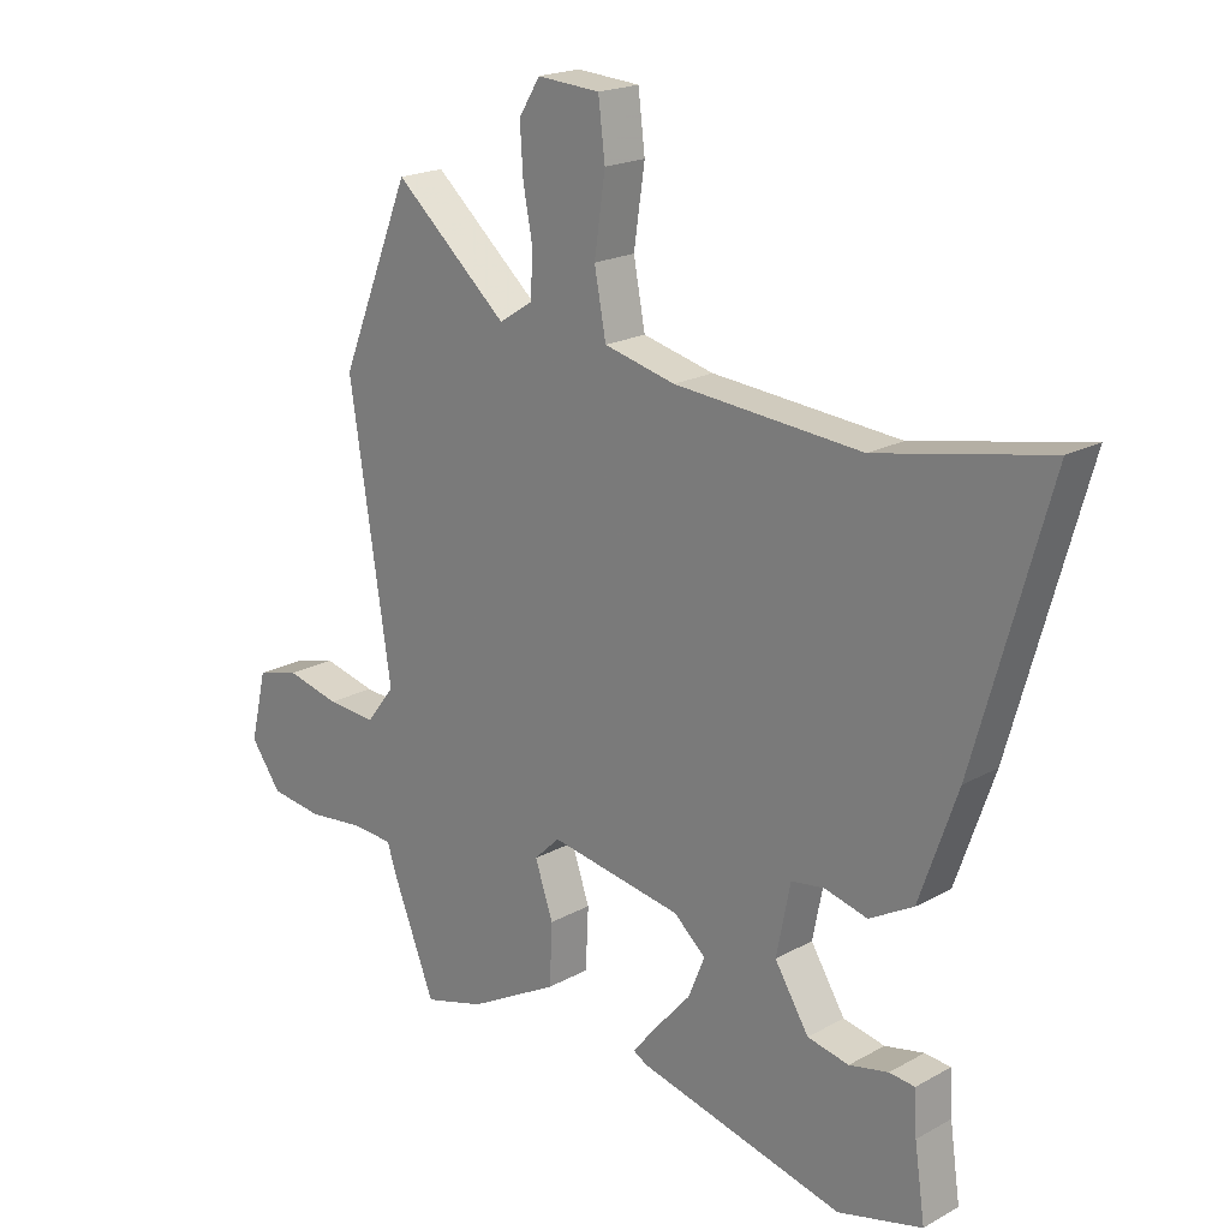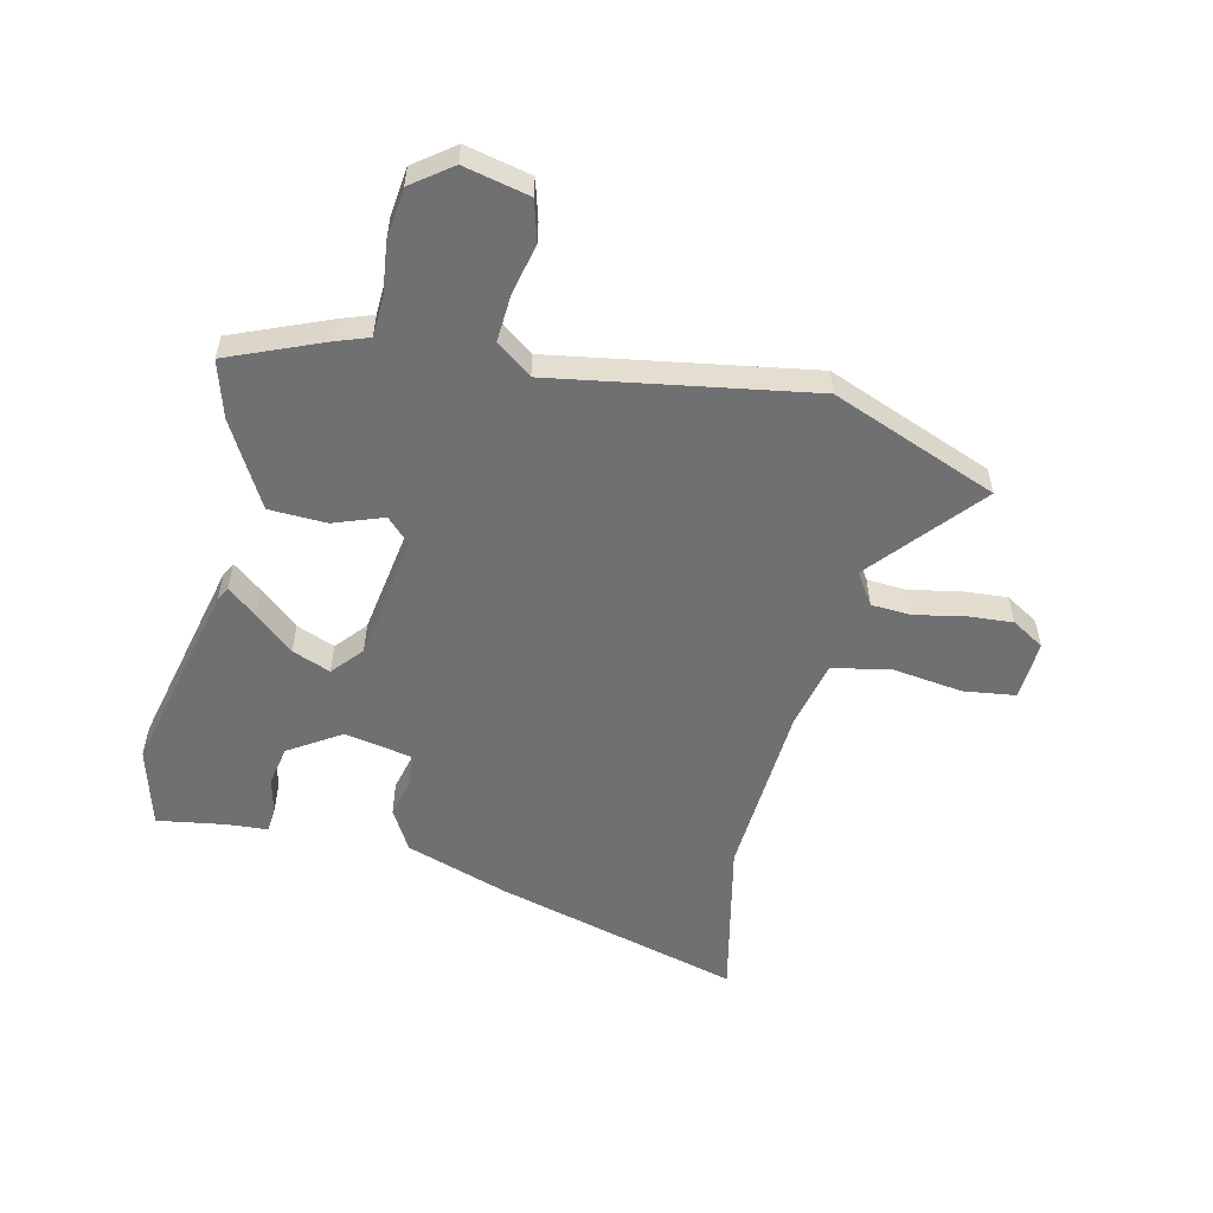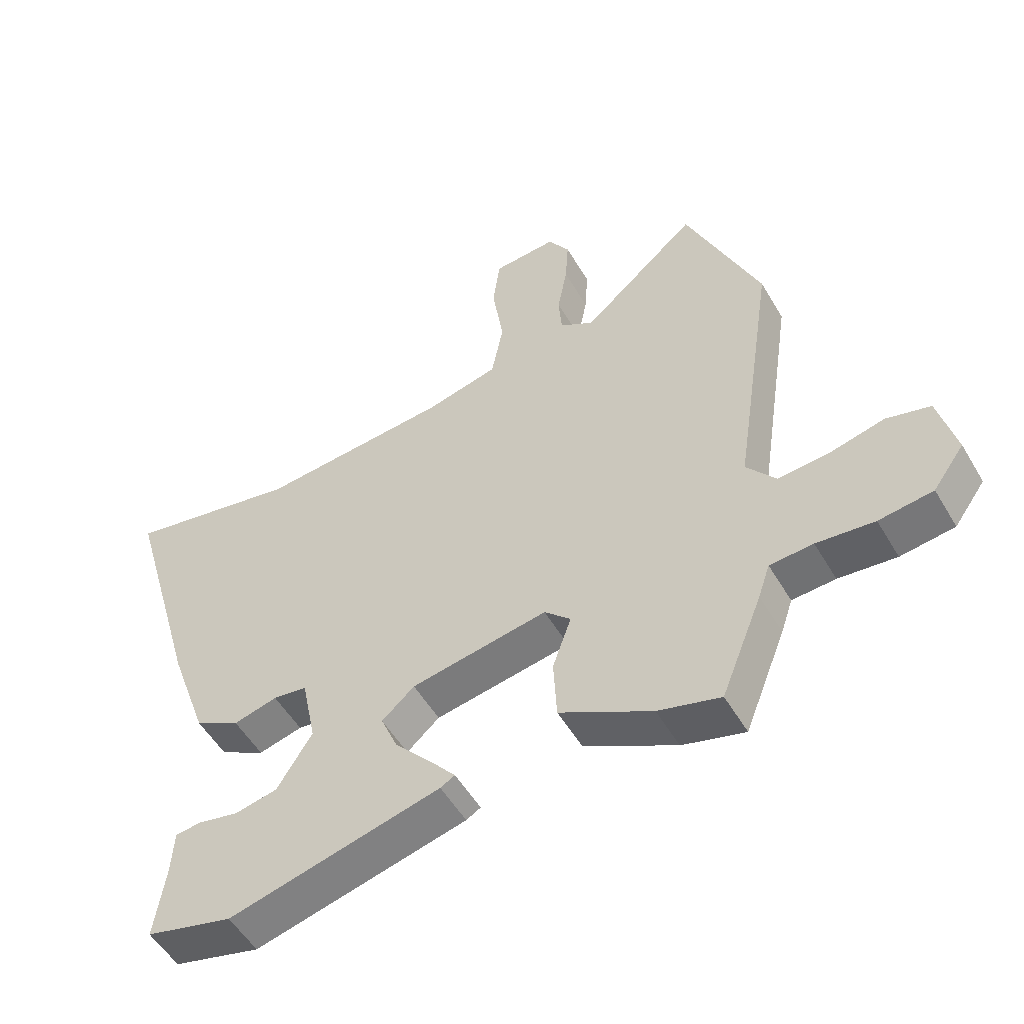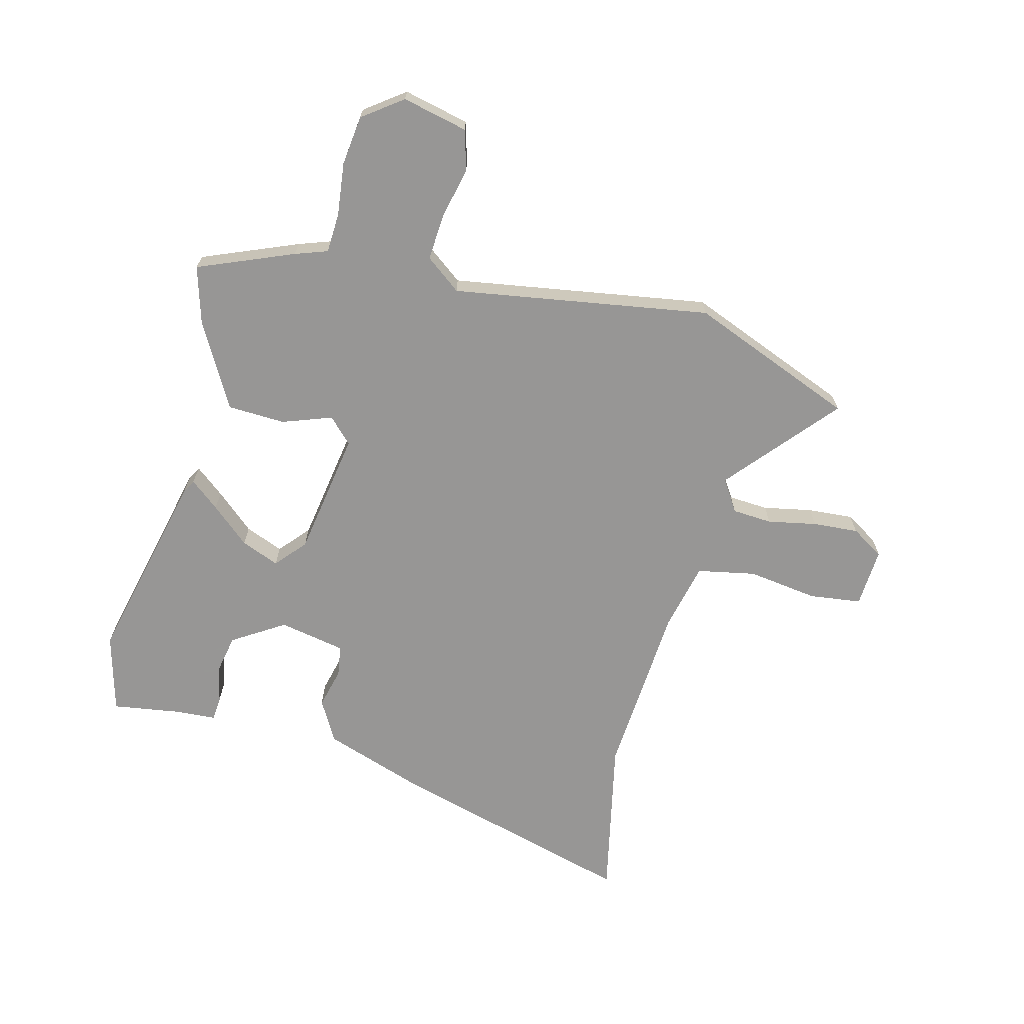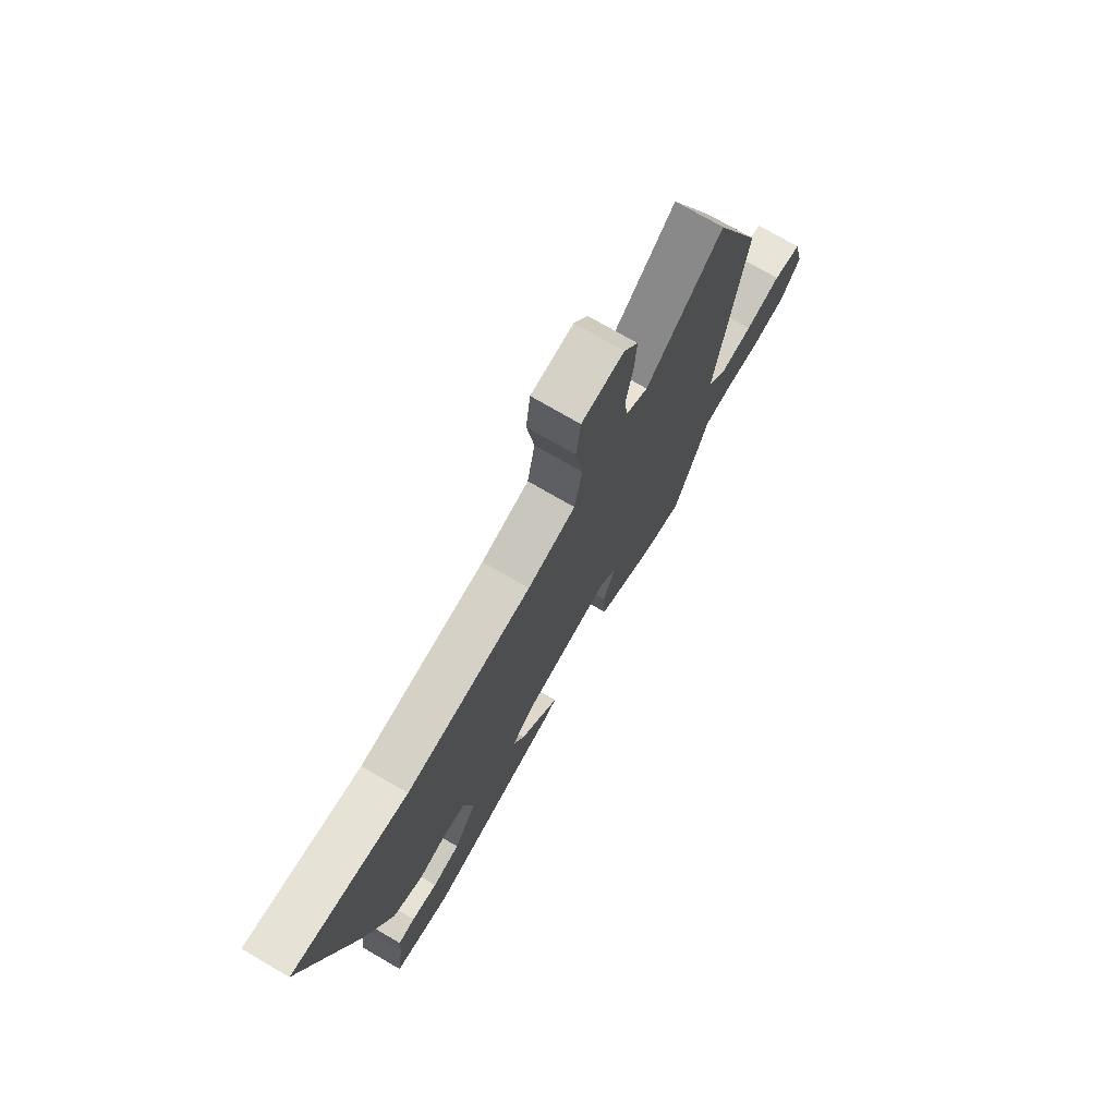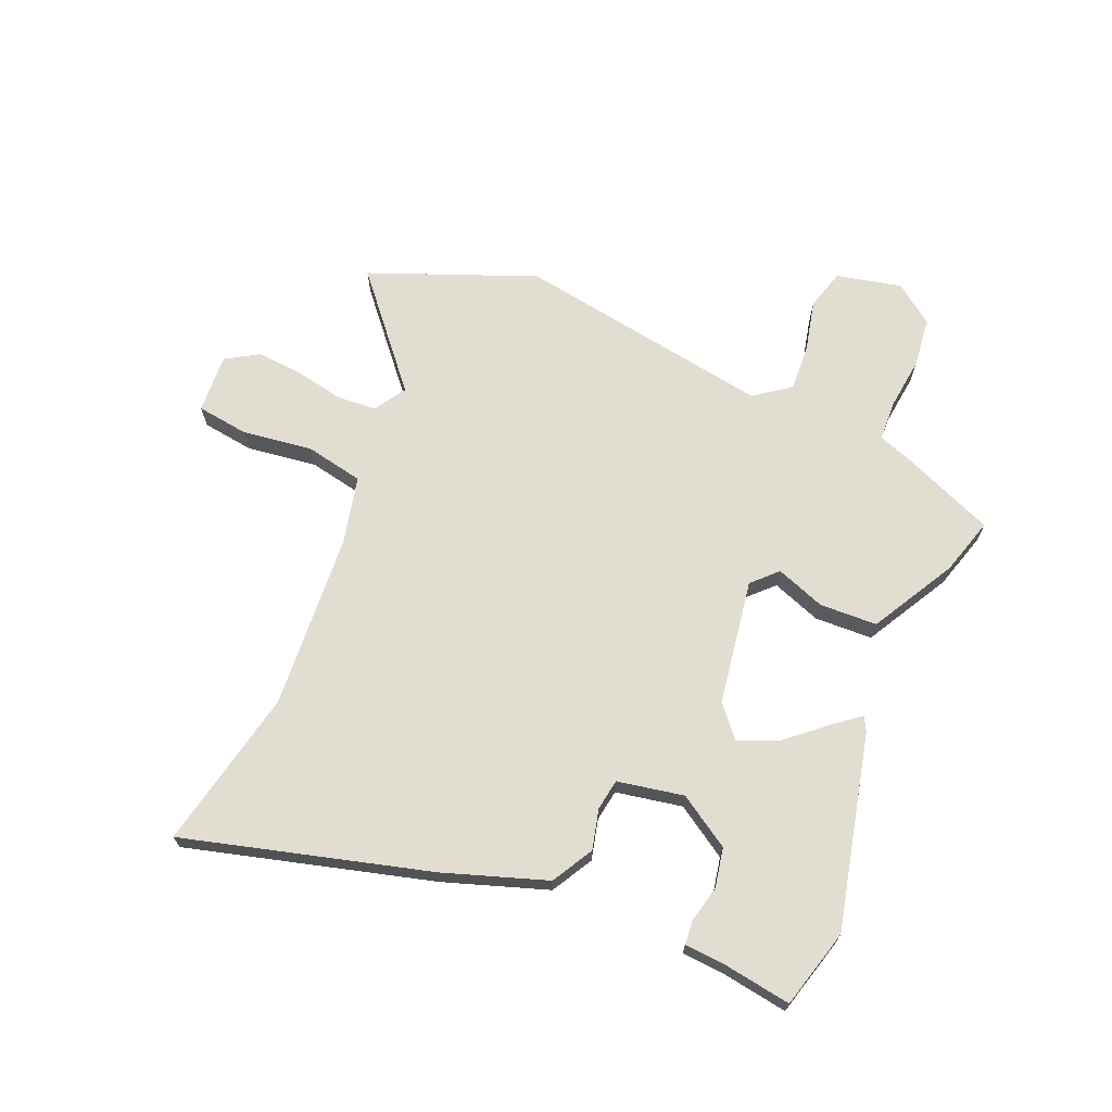
<metadata>
{"format":"obj","ext":"obj","renderer":"f3d","projection":"perspective","resolution":1024,"background":"white","views":[{"elev":19.8,"azim":44.4,"up":"+Z"},{"elev":-55.0,"azim":-102.3,"up":"+Y"},{"elev":-53.2,"azim":-150.1,"up":"+Z"},{"elev":-68.0,"azim":-103.9,"up":"+Y"},{"elev":74.7,"azim":120.2,"up":"+Z"},{"elev":68.8,"azim":113.5,"up":"+Y"}]}
</metadata>
<code>
v 0.501 0.07 -0.5
v 0.363 0.07 -0.536
v 0.025 0.07 -0.453
v 0.002 0.07 -0.44
v 0.043 0.07 -0.39
v 0.101 0.07 -0.324
v 0.128 0.07 -0.258
v 0.076 0.07 -0.212
v -0.142 0.07 -0.175
v -0.184 0.07 -0.216
v -0.154 0.07 -0.302
v -0.159 0.07 -0.402
v -0.306 0.07 -0.482
v -0.405 0.07 -0.51
v -0.471 0.07 -0.344
v -0.49 0.07 -0.288
v -0.559 0.07 -0.284
v -0.651 0.07 -0.294
v -0.737 0.07 -0.283
v -0.787 0.07 -0.214
v -0.76 0.07 -0.101
v -0.69 0.07 -0.082
v -0.602 0.07 -0.103
v -0.521 0.07 -0.109
v -0.474 0.07 -0.048
v -0.542 0.07 0.398
v -0.425 0.07 0.684
v -0.239 0.07 0.522
v -0.184 0.07 0.557
v -0.179 0.07 0.626
v -0.195 0.07 0.711
v -0.2 0.07 0.79
v -0.165 0.07 0.846
v -0.062 0.07 0.839
v -0.051 0.07 0.749
v -0.069 0.07 0.627
v -0.05 0.07 0.526
v 0.067 0.07 0.498
v 0.373 0.07 0.474
v 0.651 0.07 0.53
v 0.531 0.07 0.105
v 0.469 0.07 -0.072
v 0.397 0.07 -0.112
v 0.327 0.07 -0.094
v 0.273 0.07 -0.102
v 0.25 0.07 -0.217
v 0.306 0.07 -0.307
v 0.374 0.07 -0.321
v 0.438 0.07 -0.307
v 0.48 0.07 -0.311
v 0.484 0.07 -0.382
v 0.501 0 -0.5
v 0.363 0 -0.536
v 0.025 0 -0.453
v 0.002 0 -0.44
v 0.043 0 -0.39
v 0.101 0 -0.324
v 0.128 0 -0.258
v 0.076 0 -0.212
v -0.142 0 -0.175
v -0.184 0 -0.216
v -0.154 0 -0.302
v -0.159 0 -0.402
v -0.306 0 -0.482
v -0.405 0 -0.51
v -0.471 0 -0.344
v -0.49 0 -0.288
v -0.559 0 -0.284
v -0.651 0 -0.294
v -0.737 0 -0.283
v -0.787 0 -0.214
v -0.76 0 -0.101
v -0.69 0 -0.082
v -0.602 0 -0.103
v -0.521 0 -0.109
v -0.474 0 -0.048
v -0.542 0 0.398
v -0.425 0 0.684
v -0.239 0 0.522
v -0.184 0 0.557
v -0.179 0 0.626
v -0.195 0 0.711
v -0.2 0 0.79
v -0.165 0 0.846
v -0.062 0 0.839
v -0.051 0 0.749
v -0.069 0 0.627
v -0.05 0 0.526
v 0.067 0 0.498
v 0.373 0 0.474
v 0.651 0 0.53
v 0.531 0 0.105
v 0.469 0 -0.072
v 0.397 0 -0.112
v 0.327 0 -0.094
v 0.273 0 -0.102
v 0.25 0 -0.217
v 0.306 0 -0.307
v 0.374 0 -0.321
v 0.438 0 -0.307
v 0.48 0 -0.311
v 0.484 0 -0.382
f 48 49 50 51
f 47 48 51 1
f 41 42 43 44
f 39 40 41 44
f 38 39 44 45
f 37 38 45 46
f 33 34 35 36
f 33 36 37
f 30 31 32 33
f 30 33 37
f 29 30 37 46
f 25 26 27 28
f 25 28 29 46
f 20 21 22 23
f 20 23 24
f 17 18 19 20
f 16 17 20 24
f 10 11 12 13
f 10 13 14 15
f 3 4 5 6
f 1 2 3 6
f 47 1 6 7
f 46 47 7 8
f 25 46 8 9
f 15 16 24 25
f 9 10 15 25
f 102 101 100 99
f 52 102 99 98
f 95 94 93 92
f 95 92 91 90
f 96 95 90 89
f 97 96 89 88
f 87 86 85 84
f 88 87 84
f 84 83 82 81
f 88 84 81
f 97 88 81 80
f 79 78 77 76
f 97 80 79 76
f 74 73 72 71
f 75 74 71
f 71 70 69 68
f 75 71 68 67
f 64 63 62 61
f 66 65 64 61
f 57 56 55 54
f 57 54 53 52
f 58 57 52 98
f 59 58 98 97
f 60 59 97 76
f 76 75 67 66
f 76 66 61 60
f 1 52 53 2
f 2 53 54 3
f 3 54 55 4
f 4 55 56 5
f 5 56 57 6
f 6 57 58 7
f 7 58 59 8
f 8 59 60 9
f 9 60 61 10
f 10 61 62 11
f 11 62 63 12
f 12 63 64 13
f 13 64 65 14
f 14 65 66 15
f 15 66 67 16
f 16 67 68 17
f 17 68 69 18
f 18 69 70 19
f 19 70 71 20
f 20 71 72 21
f 21 72 73 22
f 22 73 74 23
f 23 74 75 24
f 24 75 76 25
f 25 76 77 26
f 26 77 78 27
f 27 78 79 28
f 28 79 80 29
f 29 80 81 30
f 30 81 82 31
f 31 82 83 32
f 32 83 84 33
f 33 84 85 34
f 34 85 86 35
f 35 86 87 36
f 36 87 88 37
f 37 88 89 38
f 38 89 90 39
f 39 90 91 40
f 40 91 92 41
f 41 92 93 42
f 42 93 94 43
f 43 94 95 44
f 44 95 96 45
f 45 96 97 46
f 46 97 98 47
f 47 98 99 48
f 48 99 100 49
f 49 100 101 50
f 50 101 102 51
f 51 102 52 1

</code>
